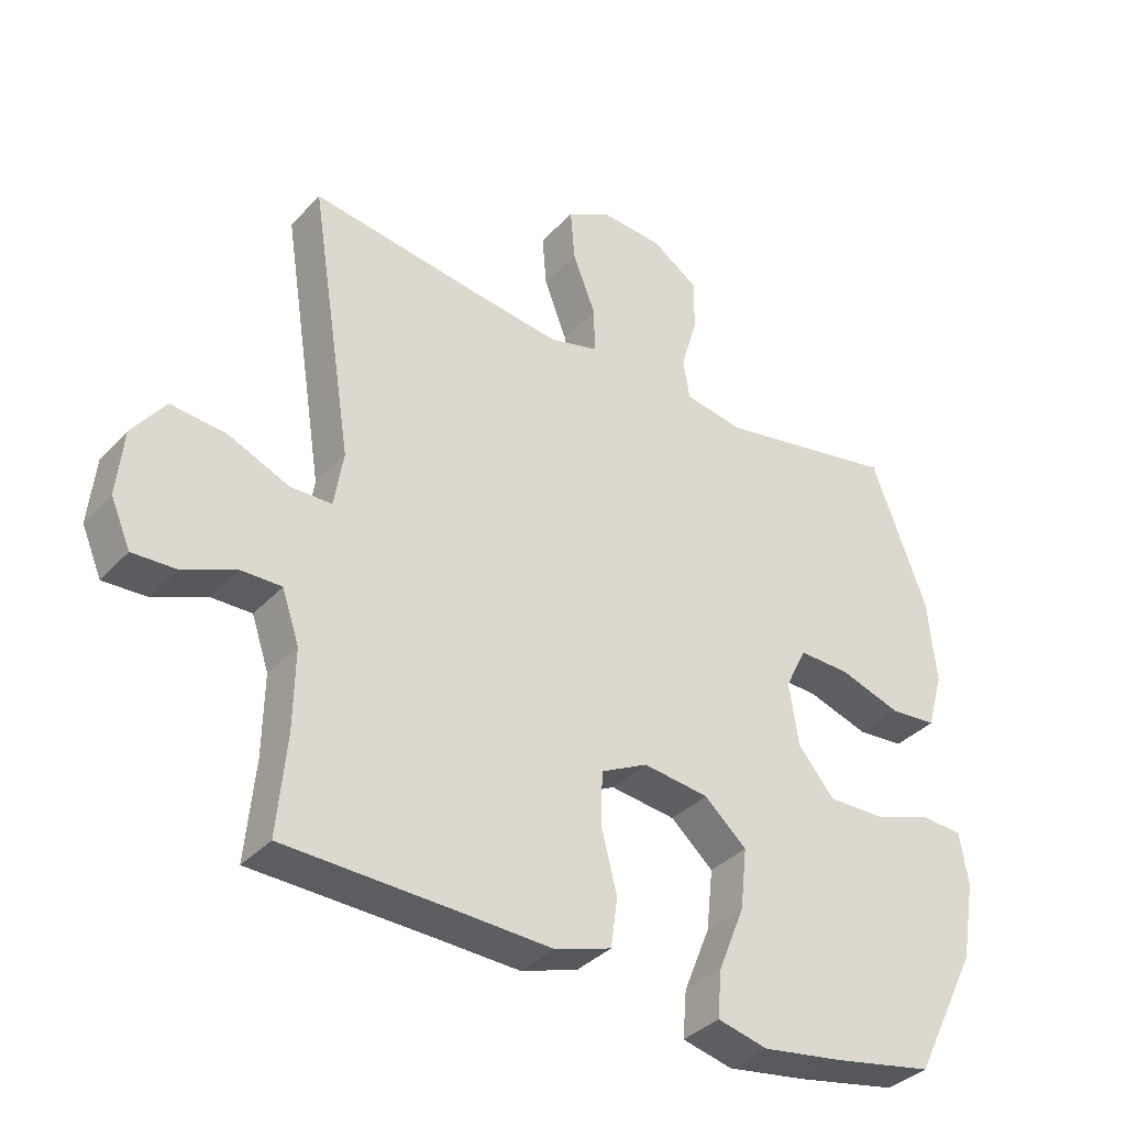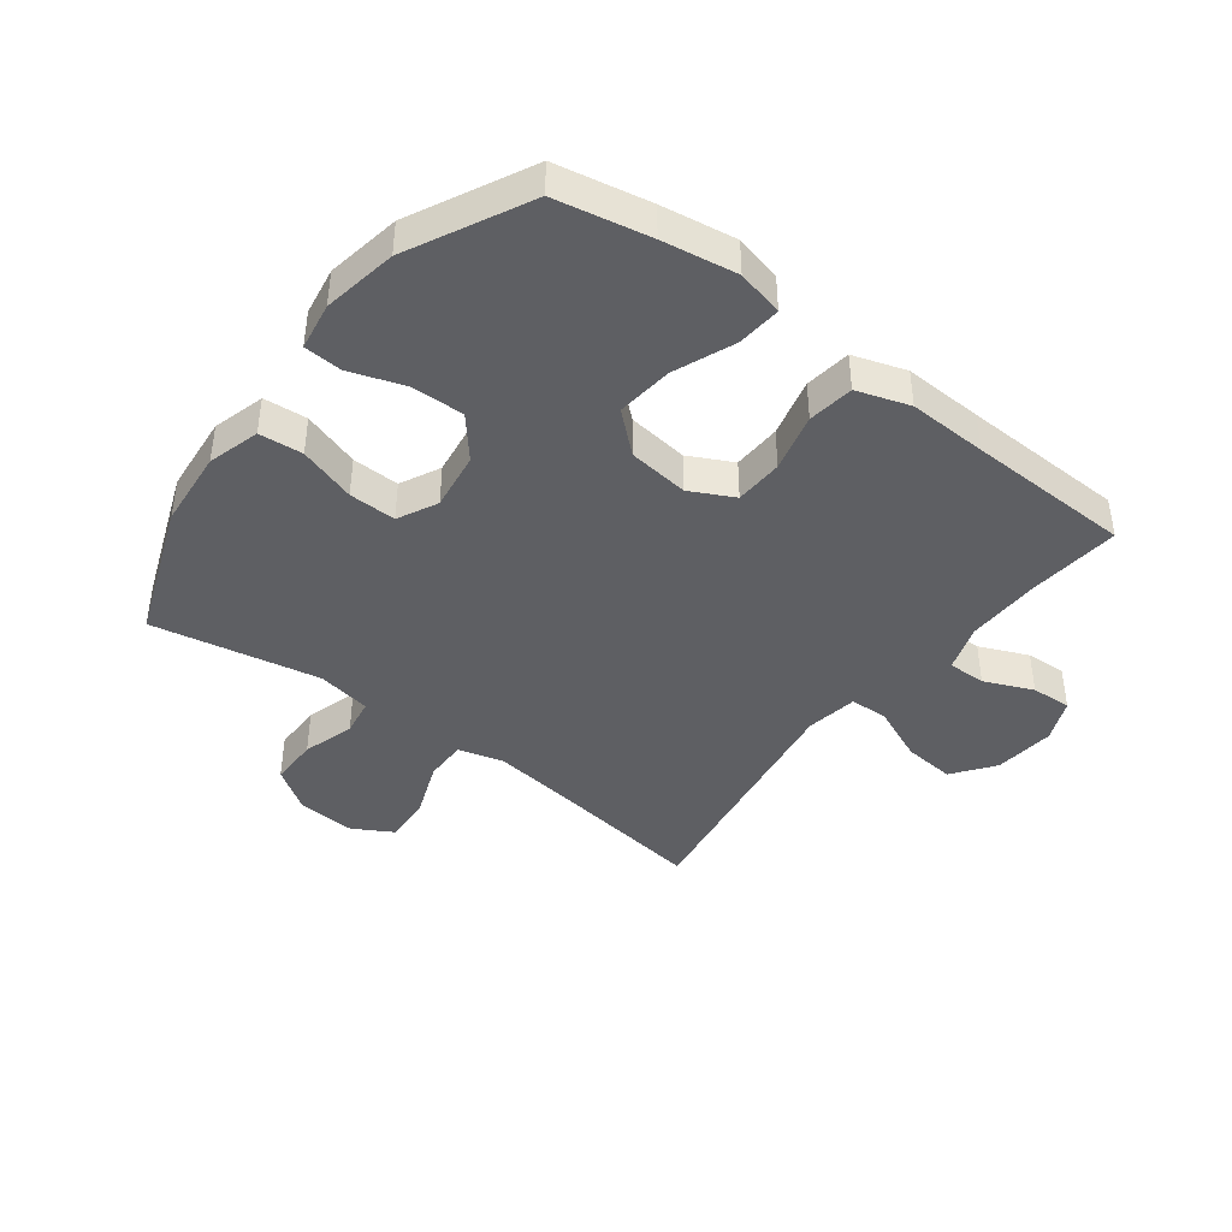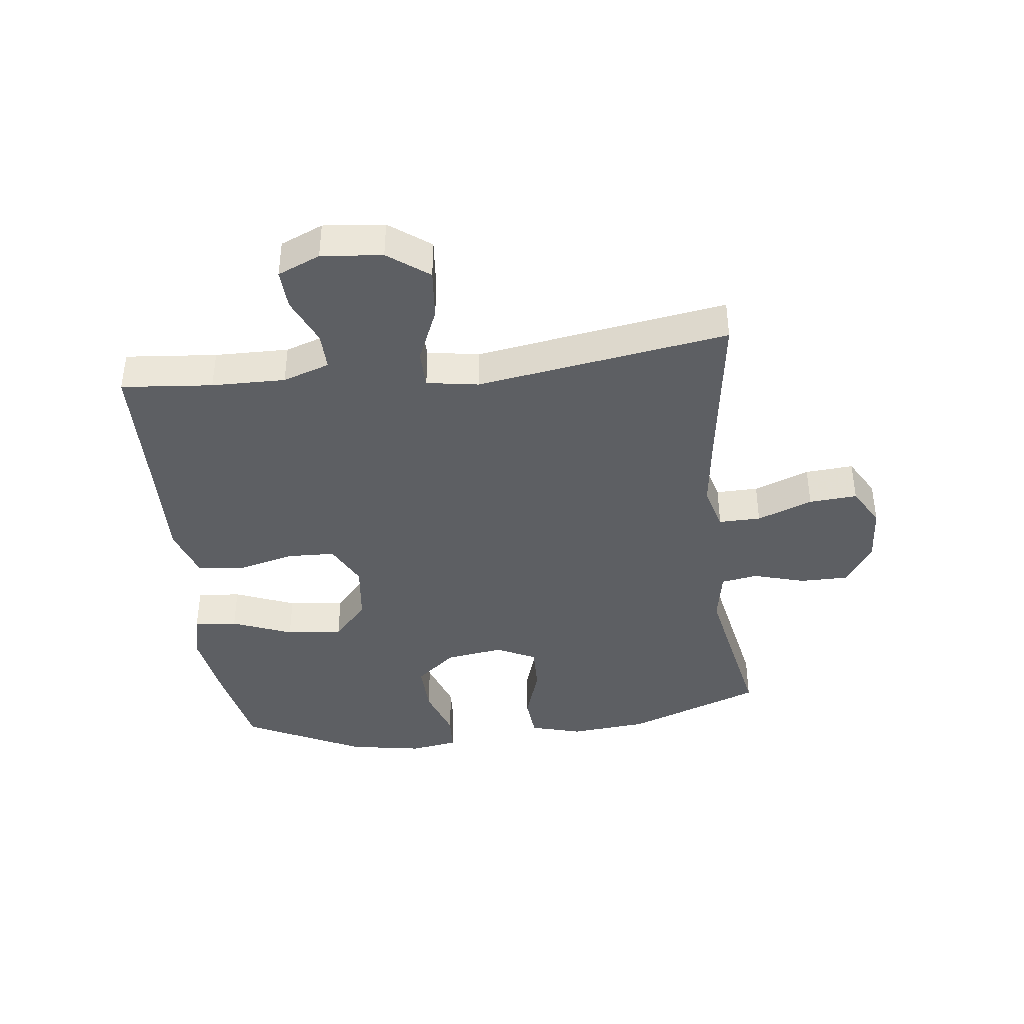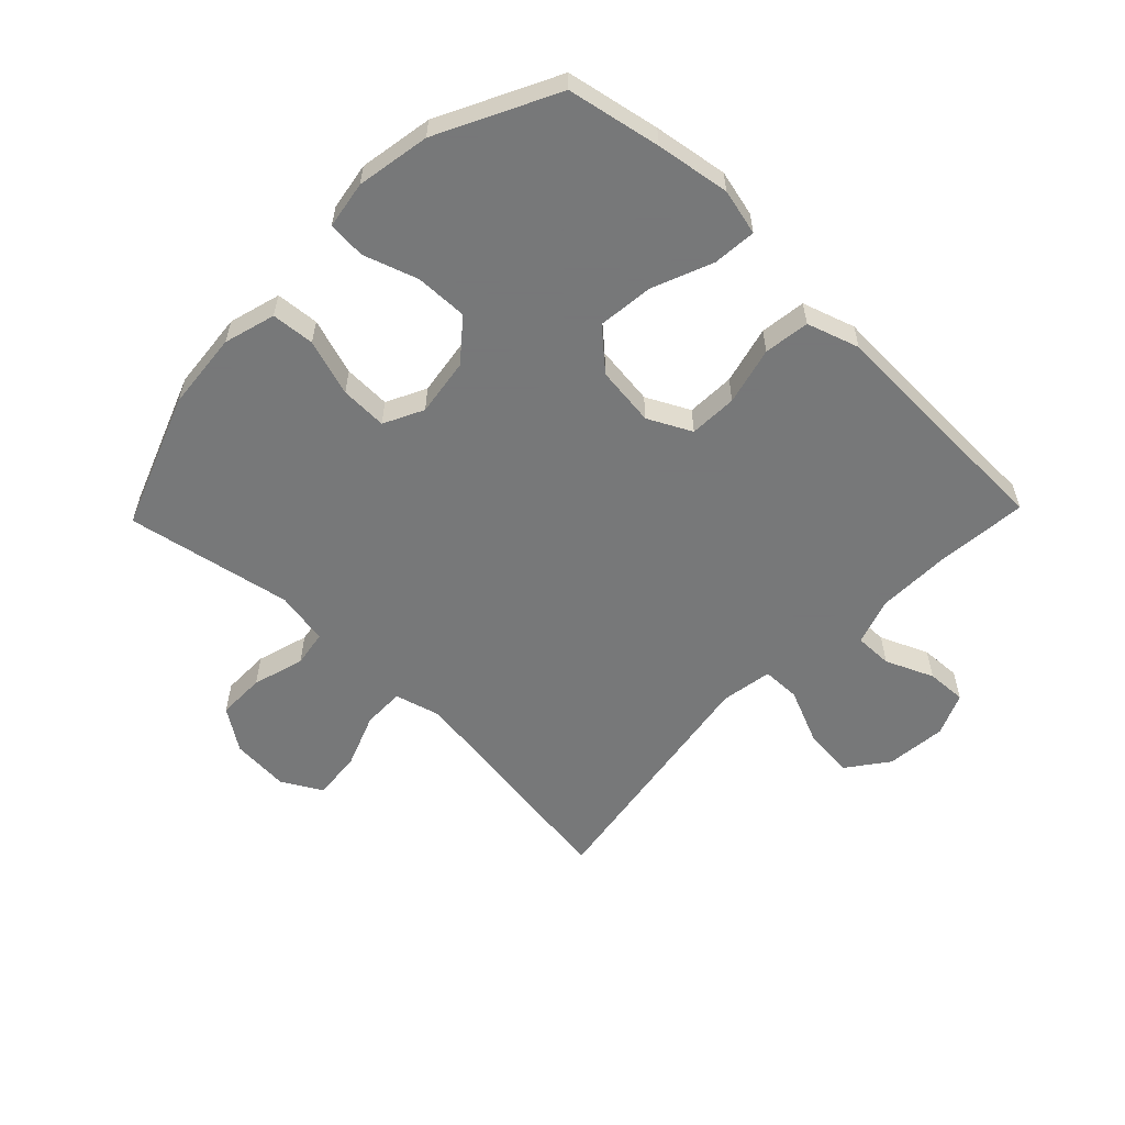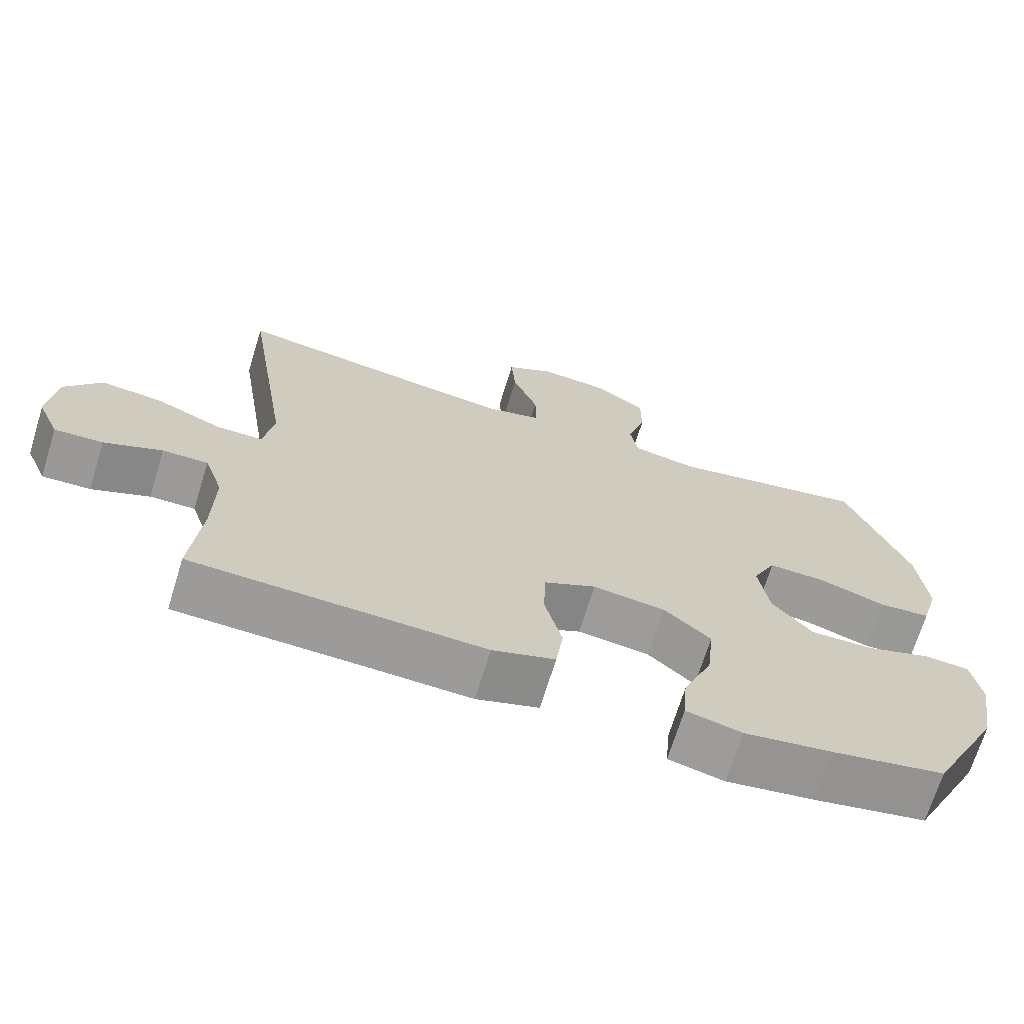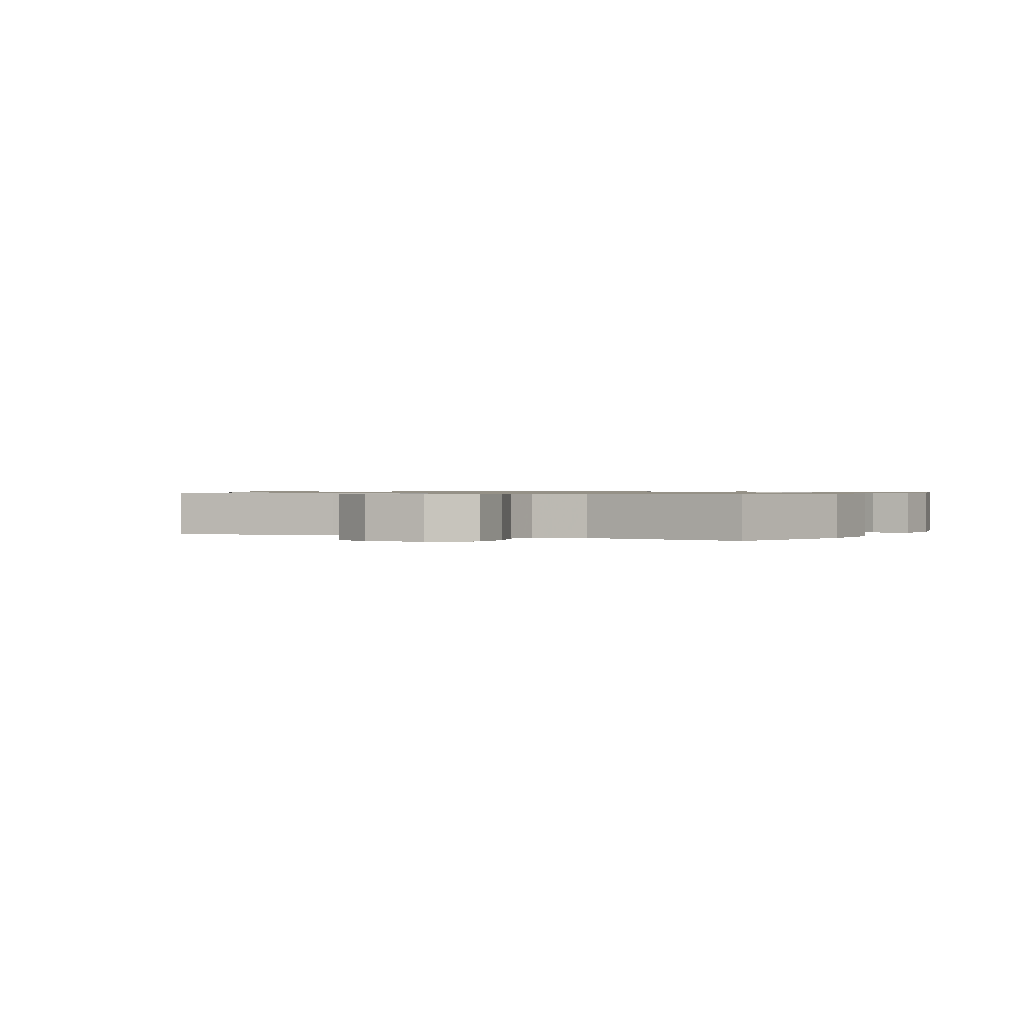
<metadata>
{"format":"obj","ext":"obj","renderer":"f3d","projection":"perspective","resolution":1024,"background":"white","views":[{"elev":-36.0,"azim":-36.5,"up":"+Z"},{"elev":-41.8,"azim":142.7,"up":"+Y"},{"elev":-40.2,"azim":-83.1,"up":"+Y"},{"elev":-57.3,"azim":136.0,"up":"+Y"},{"elev":-69.5,"azim":-17.1,"up":"+Z"},{"elev":0.8,"azim":24.6,"up":"+Y"}]}
</metadata>
<code>
v 0.5 0.07 -0.5
v 0.347 0.07 -0.53
v 0.226 0.07 -0.549
v 0.15 0.07 -0.531
v 0.156 0.07 -0.46
v 0.196 0.07 -0.361
v 0.206 0.07 -0.269
v 0.142 0.07 -0.212
v 0.043 0.07 -0.2
v -0.028 0.07 -0.236
v -0.031 0.07 -0.315
v -0.007 0.07 -0.41
v -0.017 0.07 -0.485
v -0.103 0.07 -0.513
v -0.232 0.07 -0.508
v -0.5 0.07 -0.5
v -0.486 0.07 -0.35
v -0.484 0.07 -0.229
v -0.51 0.07 -0.152
v -0.572 0.07 -0.153
v -0.651 0.07 -0.187
v -0.717 0.07 -0.19
v -0.747 0.07 -0.12
v -0.737 0.07 -0.02
v -0.687 0.07 0.047
v -0.603 0.07 0.039
v -0.512 0.07 0
v -0.449 0.07 0.001
v -0.435 0.07 0.086
v -0.5 0.07 0.5
v -0.226 0.07 0.461
v -0.108 0.07 0.446
v -0.034 0.07 0.466
v -0.035 0.07 0.535
v -0.07 0.07 0.626
v -0.076 0.07 0.705
v -0.011 0.07 0.742
v 0.085 0.07 0.735
v 0.154 0.07 0.688
v 0.154 0.07 0.609
v 0.129 0.07 0.524
v 0.139 0.07 0.464
v 0.227 0.07 0.448
v 0.5 0.07 0.5
v 0.584 0.07 0.278
v 0.596 0.07 0.15
v 0.572 0.07 0.065
v 0.501 0.07 0.059
v 0.408 0.07 0.089
v 0.331 0.07 0.091
v 0.299 0.07 0.026
v 0.313 0.07 -0.069
v 0.368 0.07 -0.135
v 0.454 0.07 -0.133
v 0.543 0.07 -0.103
v 0.605 0.07 -0.107
v 0.618 0.07 -0.185
v 0.597 0.07 -0.306
v 0.5 0 -0.5
v 0.347 0 -0.53
v 0.226 0 -0.549
v 0.15 0 -0.531
v 0.156 0 -0.46
v 0.196 0 -0.361
v 0.206 0 -0.269
v 0.142 0 -0.212
v 0.043 0 -0.2
v -0.028 0 -0.236
v -0.031 0 -0.315
v -0.007 0 -0.41
v -0.017 0 -0.485
v -0.103 0 -0.513
v -0.232 0 -0.508
v -0.5 0 -0.5
v -0.486 0 -0.35
v -0.484 0 -0.229
v -0.51 0 -0.152
v -0.572 0 -0.153
v -0.651 0 -0.187
v -0.717 0 -0.19
v -0.747 0 -0.12
v -0.737 0 -0.02
v -0.687 0 0.047
v -0.603 0 0.039
v -0.512 0 0
v -0.449 0 0.001
v -0.435 0 0.086
v -0.5 0 0.5
v -0.226 0 0.461
v -0.108 0 0.446
v -0.034 0 0.466
v -0.035 0 0.535
v -0.07 0 0.626
v -0.076 0 0.705
v -0.011 0 0.742
v 0.085 0 0.735
v 0.154 0 0.688
v 0.154 0 0.609
v 0.129 0 0.524
v 0.139 0 0.464
v 0.227 0 0.448
v 0.5 0 0.5
v 0.584 0 0.278
v 0.596 0 0.15
v 0.572 0 0.065
v 0.501 0 0.059
v 0.408 0 0.089
v 0.331 0 0.091
v 0.299 0 0.026
v 0.313 0 -0.069
v 0.368 0 -0.135
v 0.454 0 -0.133
v 0.543 0 -0.103
v 0.605 0 -0.107
v 0.618 0 -0.185
v 0.597 0 -0.306
f 54 55 56 57
f 53 54 57 58
f 46 47 48 49
f 46 49 50
f 43 44 45 46
f 42 43 46 50
f 38 39 40 41
f 38 41 42
f 37 38 42
f 34 35 36 37
f 33 34 37 42
f 32 33 42 50
f 29 30 31
f 28 29 31 32
f 24 25 26 27
f 24 27 28
f 23 24 28
f 20 21 22 23
f 19 20 23 28
f 18 19 28 32
f 15 16 17
f 11 12 13 14
f 10 11 14 15
f 3 4 5 6
f 3 6 7
f 2 3 7
f 53 58 1 2
f 52 53 2 7
f 51 52 7 8
f 50 51 8 9
f 32 50 9 10
f 17 18 32
f 10 15 17 32
f 115 114 113 112
f 116 115 112 111
f 107 106 105 104
f 108 107 104
f 104 103 102 101
f 108 104 101 100
f 99 98 97 96
f 100 99 96
f 100 96 95
f 95 94 93 92
f 100 95 92 91
f 108 100 91 90
f 89 88 87
f 90 89 87 86
f 85 84 83 82
f 86 85 82
f 86 82 81
f 81 80 79 78
f 86 81 78 77
f 90 86 77 76
f 75 74 73
f 72 71 70 69
f 73 72 69 68
f 64 63 62 61
f 65 64 61
f 65 61 60
f 60 59 116 111
f 65 60 111 110
f 66 65 110 109
f 67 66 109 108
f 68 67 108 90
f 90 76 75
f 90 75 73 68
f 1 59 60 2
f 2 60 61 3
f 3 61 62 4
f 4 62 63 5
f 5 63 64 6
f 6 64 65 7
f 7 65 66 8
f 8 66 67 9
f 9 67 68 10
f 10 68 69 11
f 11 69 70 12
f 12 70 71 13
f 13 71 72 14
f 14 72 73 15
f 15 73 74 16
f 16 74 75 17
f 17 75 76 18
f 18 76 77 19
f 19 77 78 20
f 20 78 79 21
f 21 79 80 22
f 22 80 81 23
f 23 81 82 24
f 24 82 83 25
f 25 83 84 26
f 26 84 85 27
f 27 85 86 28
f 28 86 87 29
f 29 87 88 30
f 30 88 89 31
f 31 89 90 32
f 32 90 91 33
f 33 91 92 34
f 34 92 93 35
f 35 93 94 36
f 36 94 95 37
f 37 95 96 38
f 38 96 97 39
f 39 97 98 40
f 40 98 99 41
f 41 99 100 42
f 42 100 101 43
f 43 101 102 44
f 44 102 103 45
f 45 103 104 46
f 46 104 105 47
f 47 105 106 48
f 48 106 107 49
f 49 107 108 50
f 50 108 109 51
f 51 109 110 52
f 52 110 111 53
f 53 111 112 54
f 54 112 113 55
f 55 113 114 56
f 56 114 115 57
f 57 115 116 58
f 58 116 59 1

</code>
